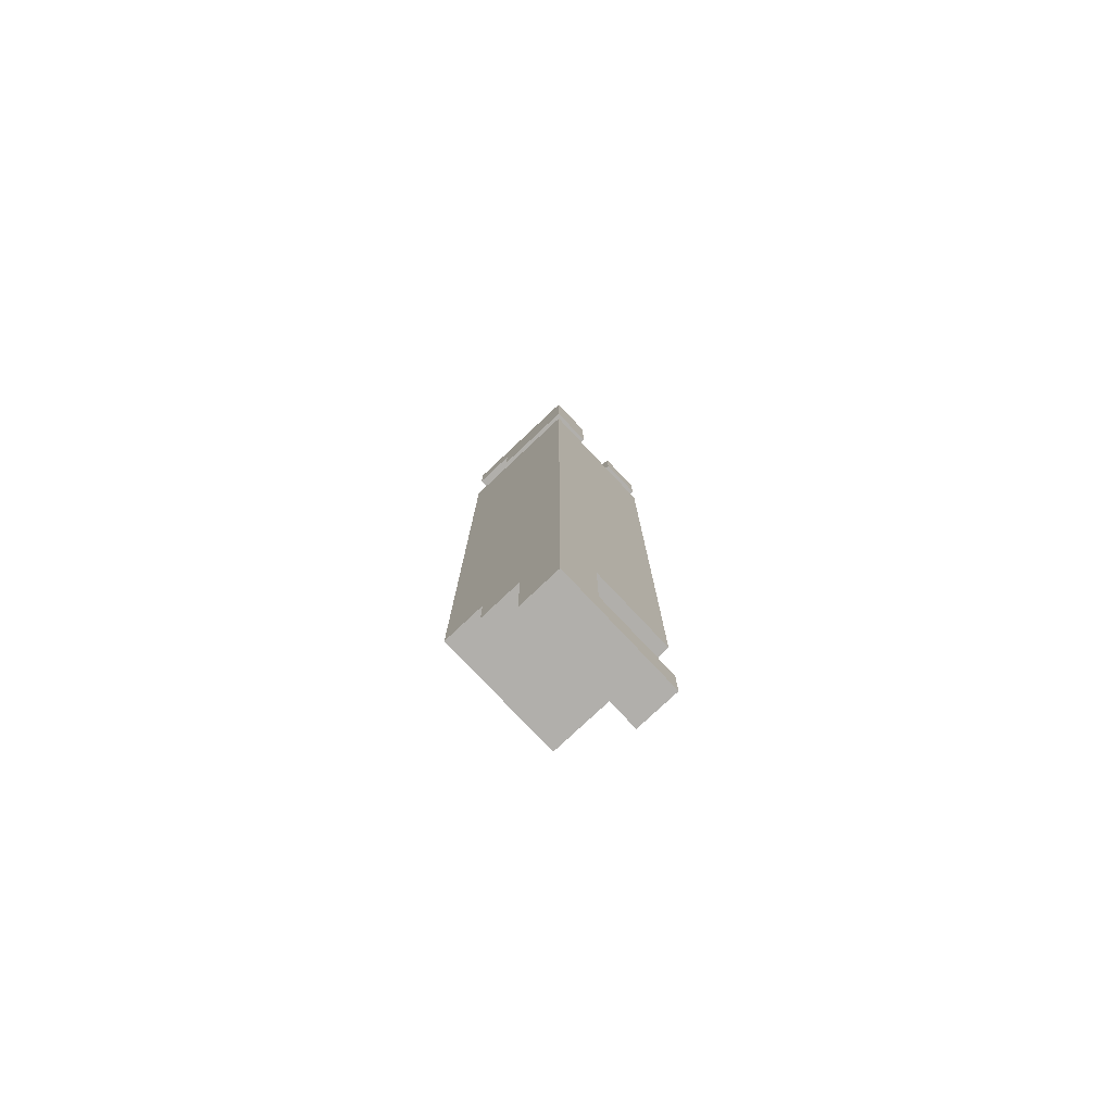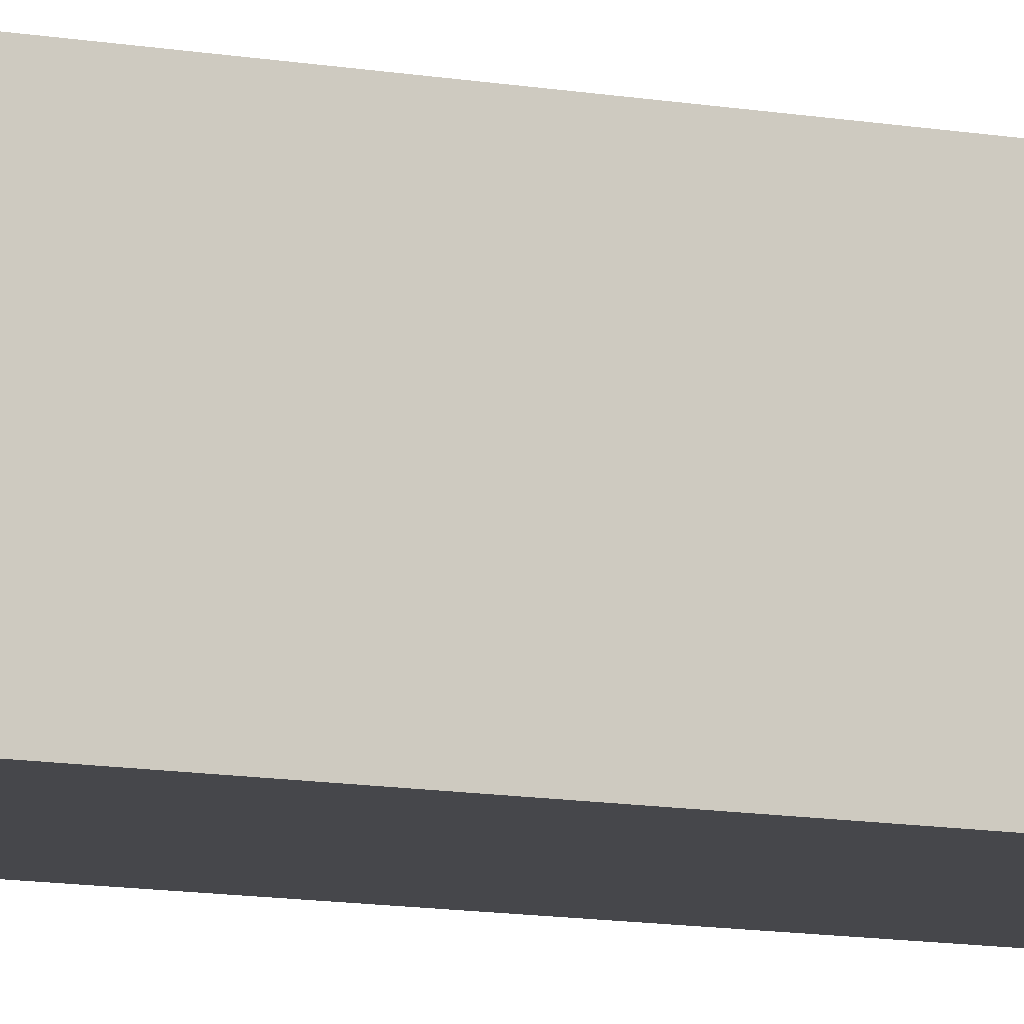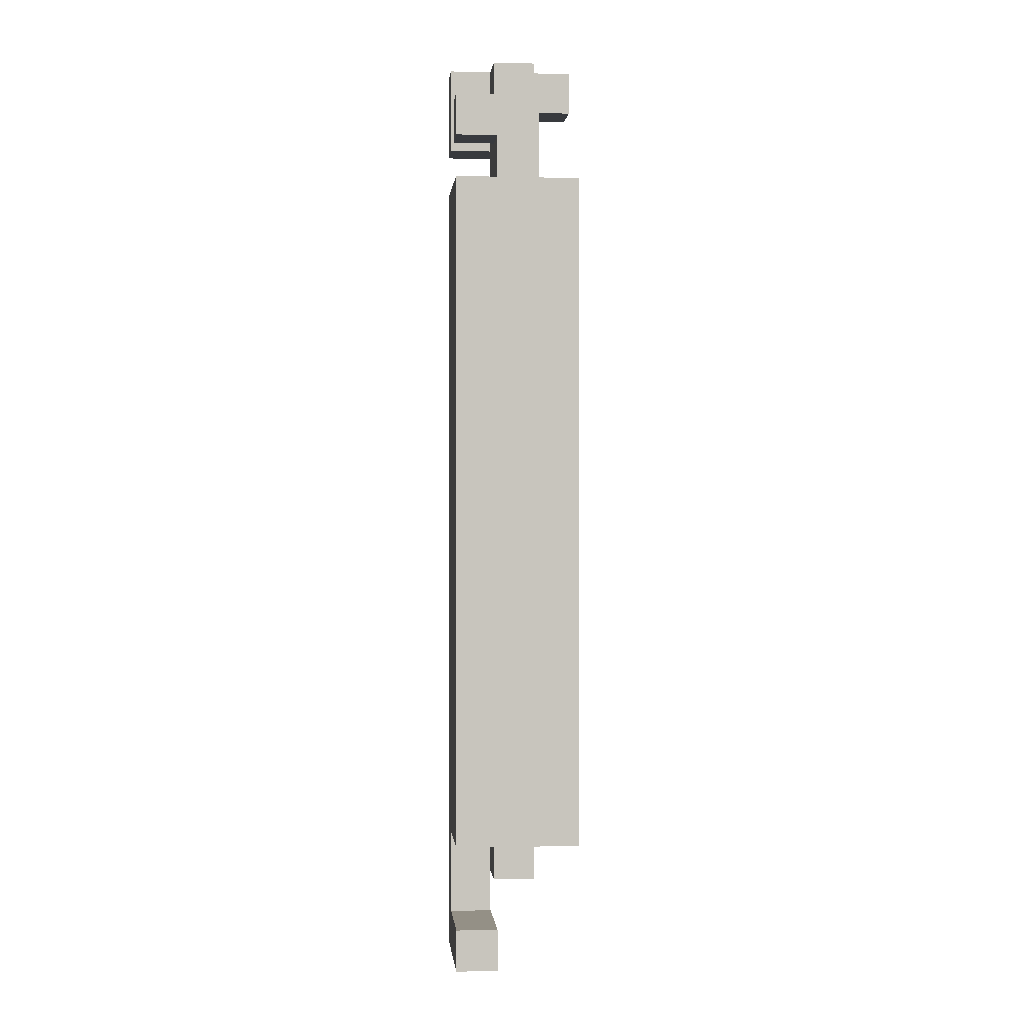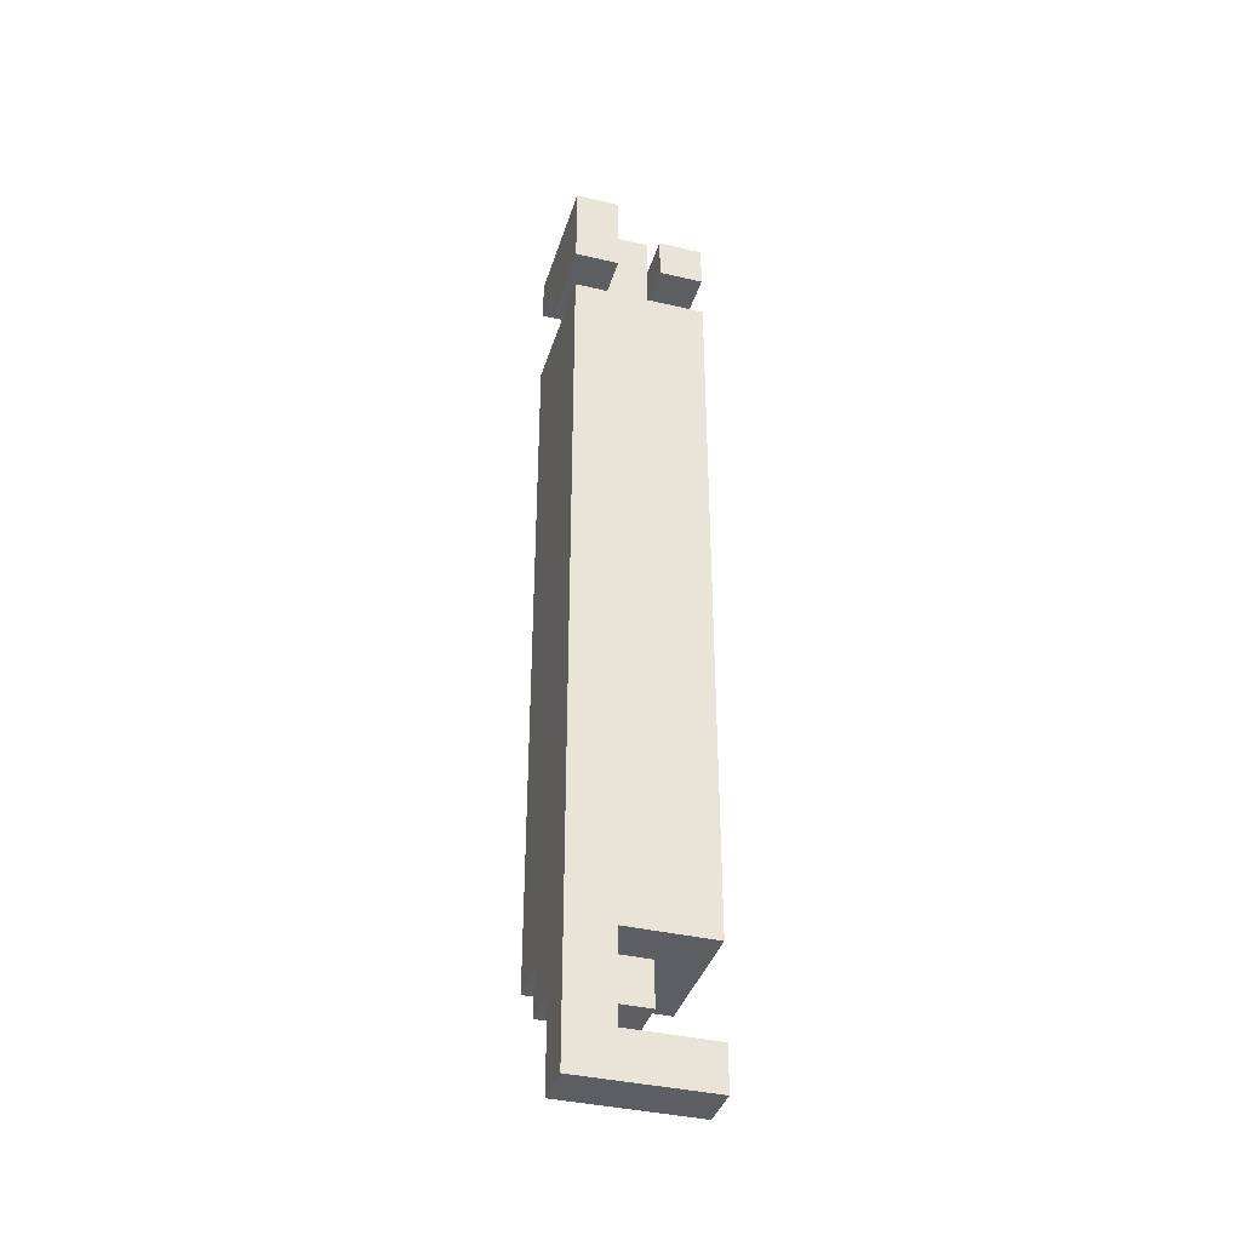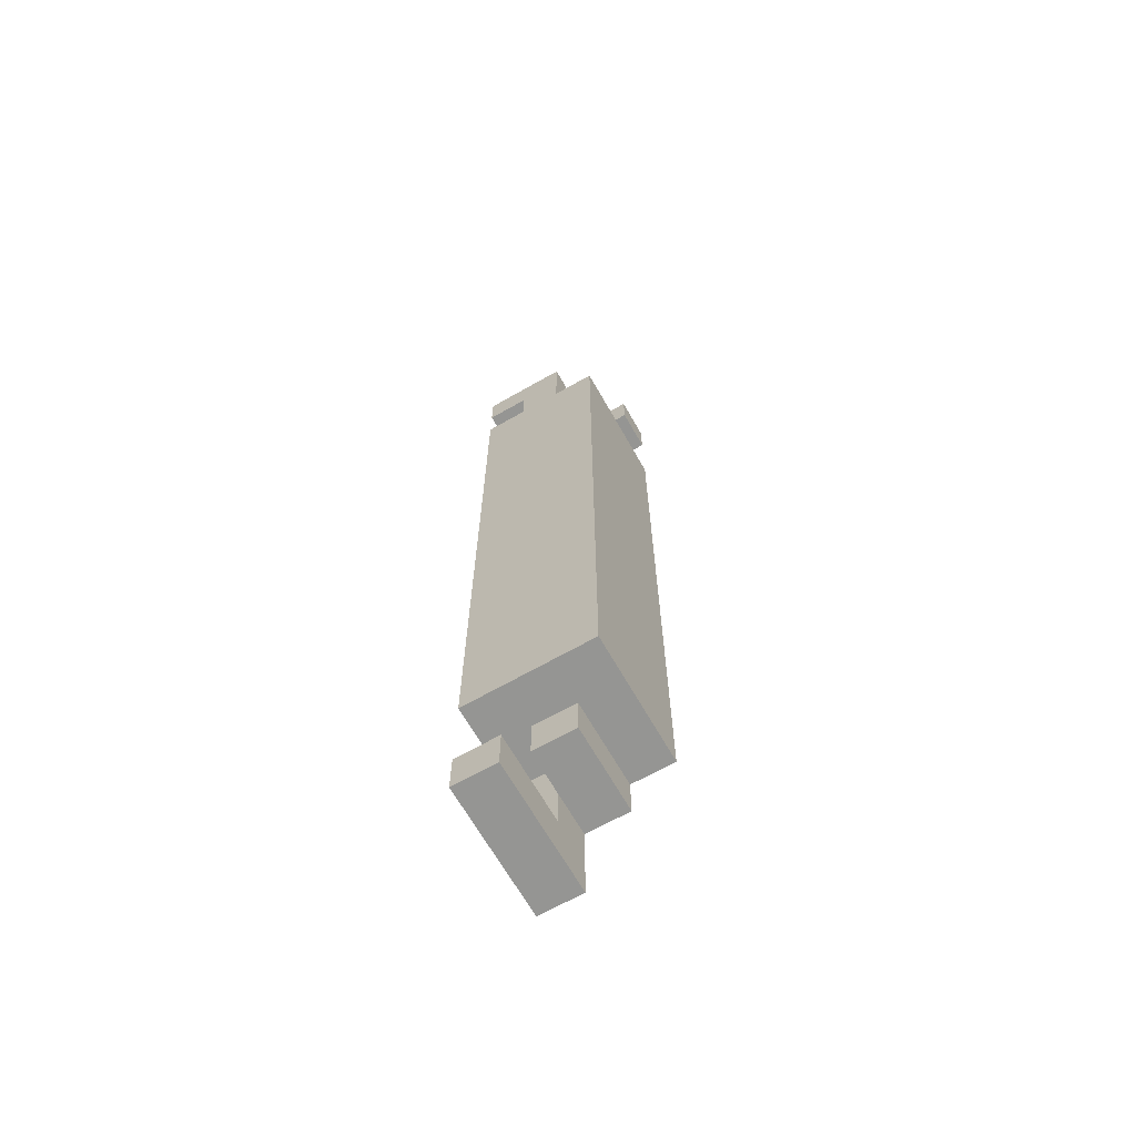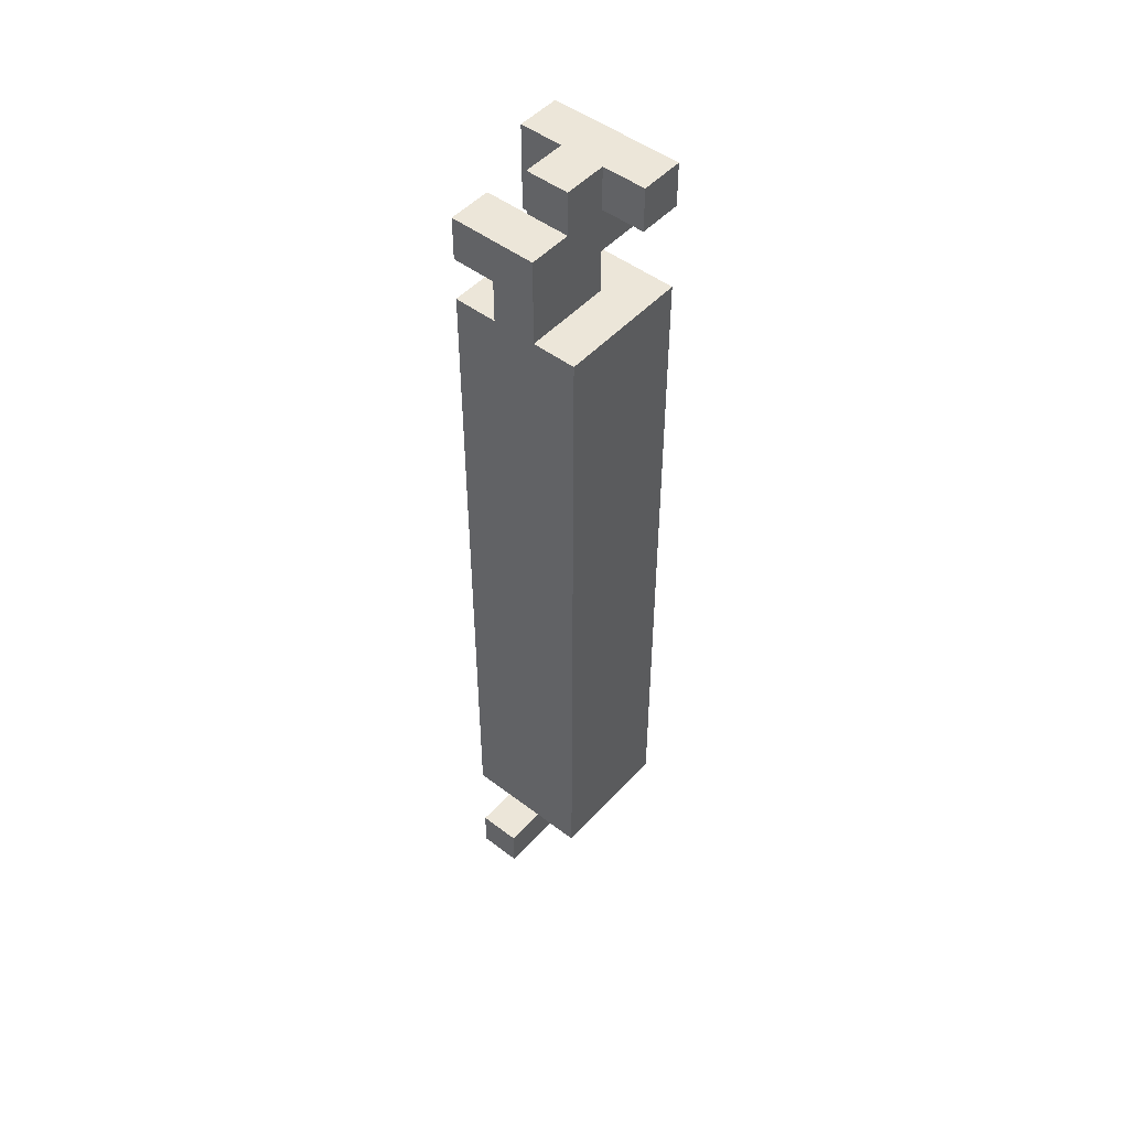
<metadata>
{"format":"obj","ext":"obj","renderer":"f3d","projection":"perspective","resolution":1024,"background":"white","views":[{"elev":-78.2,"azim":133.3,"up":"+Y"},{"elev":-10.7,"azim":-114.7,"up":"+Z"},{"elev":0.5,"azim":-95.6,"up":"+Y"},{"elev":-38.2,"azim":163.4,"up":"+Y"},{"elev":-67.3,"azim":-60.3,"up":"+Y"},{"elev":49.1,"azim":-49.8,"up":"+Y"}]}
</metadata>
<code>
v -0.9923 -0.1625 -0.3633
v -0.9323 -0.1625 -0.3633
v -0.9323 -0.1625 -0.3033
v -0.9923 -0.1625 -0.3033
v -0.9923 0.1625 -0.3633
v -0.9923 0.1625 -0.3033
v -0.9323 0.1625 -0.3033
v -0.9323 0.1625 -0.3633
v -0.9923 -0.2225 -0.3633
v -0.9923 -0.2225 -0.3433
v -0.9923 -0.2024 -0.3633
v -0.9923 -0.2024 -0.3433
v -0.9723 -0.2225 -0.3633
v -0.9723 -0.2225 -0.3433
v -0.9723 -0.2024 -0.3633
v -0.9723 -0.2024 -0.3433
v -0.9723 -0.2225 -0.3633
v -0.9723 -0.2225 -0.3433
v -0.9723 -0.2024 -0.3633
v -0.9723 -0.2024 -0.3433
v -0.9523 -0.2225 -0.3633
v -0.9523 -0.2225 -0.3433
v -0.9523 -0.2024 -0.3633
v -0.9523 -0.2024 -0.3433
v -0.9723 -0.1825 -0.3433
v -0.9723 -0.1825 -0.3233
v -0.9723 -0.1625 -0.3433
v -0.9723 -0.1625 -0.3233
v -0.9523 -0.1825 -0.3433
v -0.9523 -0.1825 -0.3233
v -0.9523 -0.1625 -0.3433
v -0.9523 -0.1625 -0.3233
v -0.9523 -0.2225 -0.3633
v -0.9523 -0.2225 -0.3433
v -0.9523 -0.2024 -0.3633
v -0.9523 -0.2024 -0.3433
v -0.9323 -0.2225 -0.3633
v -0.9323 -0.2225 -0.3433
v -0.9323 -0.2024 -0.3633
v -0.9323 -0.2024 -0.3433
v -0.9523 -0.2024 -0.3633
v -0.9523 -0.2024 -0.3433
v -0.9523 -0.1825 -0.3633
v -0.9523 -0.1825 -0.3433
v -0.9323 -0.2024 -0.3633
v -0.9323 -0.2024 -0.3433
v -0.9323 -0.1825 -0.3633
v -0.9323 -0.1825 -0.3433
v -0.9523 -0.1825 -0.3633
v -0.9523 -0.1825 -0.3433
v -0.9523 -0.1625 -0.3633
v -0.9523 -0.1625 -0.3433
v -0.9323 -0.1825 -0.3633
v -0.9323 -0.1825 -0.3433
v -0.9323 -0.1625 -0.3633
v -0.9323 -0.1625 -0.3433
v -0.9523 -0.1825 -0.3433
v -0.9523 -0.1825 -0.3233
v -0.9523 -0.1625 -0.3433
v -0.9523 -0.1625 -0.3233
v -0.9323 -0.1825 -0.3433
v -0.9323 -0.1825 -0.3233
v -0.9323 -0.1625 -0.3433
v -0.9323 -0.1625 -0.3233
v -0.9923 0.1625 -0.3433
v -0.9923 0.1625 -0.3233
v -0.9923 0.1825 -0.3433
v -0.9923 0.1825 -0.3233
v -0.9723 0.1625 -0.3433
v -0.9723 0.1625 -0.3233
v -0.9723 0.1825 -0.3433
v -0.9723 0.1825 -0.3233
v -0.9923 0.1825 -0.3633
v -0.9923 0.1825 -0.3433
v -0.9923 0.2024 -0.3633
v -0.9923 0.2024 -0.3433
v -0.9723 0.1825 -0.3633
v -0.9723 0.1825 -0.3433
v -0.9723 0.2024 -0.3633
v -0.9723 0.2024 -0.3433
v -0.9923 0.1825 -0.3433
v -0.9923 0.1825 -0.3233
v -0.9923 0.2024 -0.3433
v -0.9923 0.2024 -0.3233
v -0.9723 0.1825 -0.3433
v -0.9723 0.1825 -0.3233
v -0.9723 0.2024 -0.3433
v -0.9723 0.2024 -0.3233
v -0.9723 0.1625 -0.3433
v -0.9723 0.1625 -0.3233
v -0.9723 0.1825 -0.3433
v -0.9723 0.1825 -0.3233
v -0.9523 0.1625 -0.3433
v -0.9523 0.1625 -0.3233
v -0.9523 0.1825 -0.3433
v -0.9523 0.1825 -0.3233
v -0.9723 0.1825 -0.3433
v -0.9723 0.1825 -0.3233
v -0.9723 0.2024 -0.3433
v -0.9723 0.2024 -0.3233
v -0.9523 0.1825 -0.3433
v -0.9523 0.1825 -0.3233
v -0.9523 0.2024 -0.3433
v -0.9523 0.2024 -0.3233
v -0.9723 0.2024 -0.3433
v -0.9723 0.2024 -0.3233
v -0.9723 0.2225 -0.3433
v -0.9723 0.2225 -0.3233
v -0.9523 0.2024 -0.3433
v -0.9523 0.2024 -0.3233
v -0.9523 0.2225 -0.3433
v -0.9523 0.2225 -0.3233
v -0.9523 0.1825 -0.3633
v -0.9523 0.1825 -0.3433
v -0.9523 0.2024 -0.3633
v -0.9523 0.2024 -0.3433
v -0.9323 0.1825 -0.3633
v -0.9323 0.1825 -0.3433
v -0.9323 0.2024 -0.3633
v -0.9323 0.2024 -0.3433
v -0.9523 0.1825 -0.3433
v -0.9523 0.1825 -0.3233
v -0.9523 0.2024 -0.3433
v -0.9523 0.2024 -0.3233
v -0.9323 0.1825 -0.3433
v -0.9323 0.1825 -0.3233
v -0.9323 0.2024 -0.3433
v -0.9323 0.2024 -0.3233
v -0.9523 0.2024 -0.3633
v -0.9523 0.2024 -0.3433
v -0.9523 0.2225 -0.3633
v -0.9523 0.2225 -0.3433
v -0.9323 0.2024 -0.3633
v -0.9323 0.2024 -0.3433
v -0.9323 0.2225 -0.3633
v -0.9323 0.2225 -0.3433
v -0.9523 0.2024 -0.3433
v -0.9523 0.2024 -0.3233
v -0.9523 0.2225 -0.3433
v -0.9523 0.2225 -0.3233
v -0.9323 0.2024 -0.3433
v -0.9323 0.2024 -0.3233
v -0.9323 0.2225 -0.3433
v -0.9323 0.2225 -0.3233
v -0.9523 0.2024 -0.3233
v -0.9523 0.2024 -0.3033
v -0.9523 0.2225 -0.3233
v -0.9523 0.2225 -0.3033
v -0.9323 0.2024 -0.3233
v -0.9323 0.2024 -0.3033
v -0.9323 0.2225 -0.3233
v -0.9323 0.2225 -0.3033
f 1 2 3
f 3 4 1
f 5 6 7
f 7 8 5
f 2 1 5
f 5 8 2
f 3 2 8
f 8 7 3
f 4 3 7
f 7 6 4
f 1 4 6
f 6 5 1
f 9 15 13
f 9 11 15
f 9 12 11
f 9 10 12
f 11 16 15
f 11 12 16
f 13 15 16
f 13 16 14
f 9 13 14
f 9 14 10
f 10 14 16
f 10 16 12
f 17 23 21
f 17 19 23
f 17 20 19
f 17 18 20
f 19 24 23
f 19 20 24
f 21 23 24
f 21 24 22
f 17 21 22
f 17 22 18
f 18 22 24
f 18 24 20
f 25 31 29
f 25 27 31
f 25 28 27
f 25 26 28
f 27 32 31
f 27 28 32
f 29 31 32
f 29 32 30
f 25 29 30
f 25 30 26
f 26 30 32
f 26 32 28
f 33 39 37
f 33 35 39
f 33 36 35
f 33 34 36
f 35 40 39
f 35 36 40
f 37 39 40
f 37 40 38
f 33 37 38
f 33 38 34
f 34 38 40
f 34 40 36
f 41 47 45
f 41 43 47
f 41 44 43
f 41 42 44
f 43 48 47
f 43 44 48
f 45 47 48
f 45 48 46
f 41 45 46
f 41 46 42
f 42 46 48
f 42 48 44
f 49 55 53
f 49 51 55
f 49 52 51
f 49 50 52
f 51 56 55
f 51 52 56
f 53 55 56
f 53 56 54
f 49 53 54
f 49 54 50
f 50 54 56
f 50 56 52
f 57 63 61
f 57 59 63
f 57 60 59
f 57 58 60
f 59 64 63
f 59 60 64
f 61 63 64
f 61 64 62
f 57 61 62
f 57 62 58
f 58 62 64
f 58 64 60
f 65 71 69
f 65 67 71
f 65 68 67
f 65 66 68
f 67 72 71
f 67 68 72
f 69 71 72
f 69 72 70
f 65 69 70
f 65 70 66
f 66 70 72
f 66 72 68
f 73 79 77
f 73 75 79
f 73 76 75
f 73 74 76
f 75 80 79
f 75 76 80
f 77 79 80
f 77 80 78
f 73 77 78
f 73 78 74
f 74 78 80
f 74 80 76
f 81 87 85
f 81 83 87
f 81 84 83
f 81 82 84
f 83 88 87
f 83 84 88
f 85 87 88
f 85 88 86
f 81 85 86
f 81 86 82
f 82 86 88
f 82 88 84
f 89 95 93
f 89 91 95
f 89 92 91
f 89 90 92
f 91 96 95
f 91 92 96
f 93 95 96
f 93 96 94
f 89 93 94
f 89 94 90
f 90 94 96
f 90 96 92
f 97 103 101
f 97 99 103
f 97 100 99
f 97 98 100
f 99 104 103
f 99 100 104
f 101 103 104
f 101 104 102
f 97 101 102
f 97 102 98
f 98 102 104
f 98 104 100
f 105 111 109
f 105 107 111
f 105 108 107
f 105 106 108
f 107 112 111
f 107 108 112
f 109 111 112
f 109 112 110
f 105 109 110
f 105 110 106
f 106 110 112
f 106 112 108
f 113 119 117
f 113 115 119
f 113 116 115
f 113 114 116
f 115 120 119
f 115 116 120
f 117 119 120
f 117 120 118
f 113 117 118
f 113 118 114
f 114 118 120
f 114 120 116
f 121 127 125
f 121 123 127
f 121 124 123
f 121 122 124
f 123 128 127
f 123 124 128
f 125 127 128
f 125 128 126
f 121 125 126
f 121 126 122
f 122 126 128
f 122 128 124
f 129 135 133
f 129 131 135
f 129 132 131
f 129 130 132
f 131 136 135
f 131 132 136
f 133 135 136
f 133 136 134
f 129 133 134
f 129 134 130
f 130 134 136
f 130 136 132
f 137 143 141
f 137 139 143
f 137 140 139
f 137 138 140
f 139 144 143
f 139 140 144
f 141 143 144
f 141 144 142
f 137 141 142
f 137 142 138
f 138 142 144
f 138 144 140
f 145 151 149
f 145 147 151
f 145 148 147
f 145 146 148
f 147 152 151
f 147 148 152
f 149 151 152
f 149 152 150
f 145 149 150
f 145 150 146
f 146 150 152
f 146 152 148

</code>
